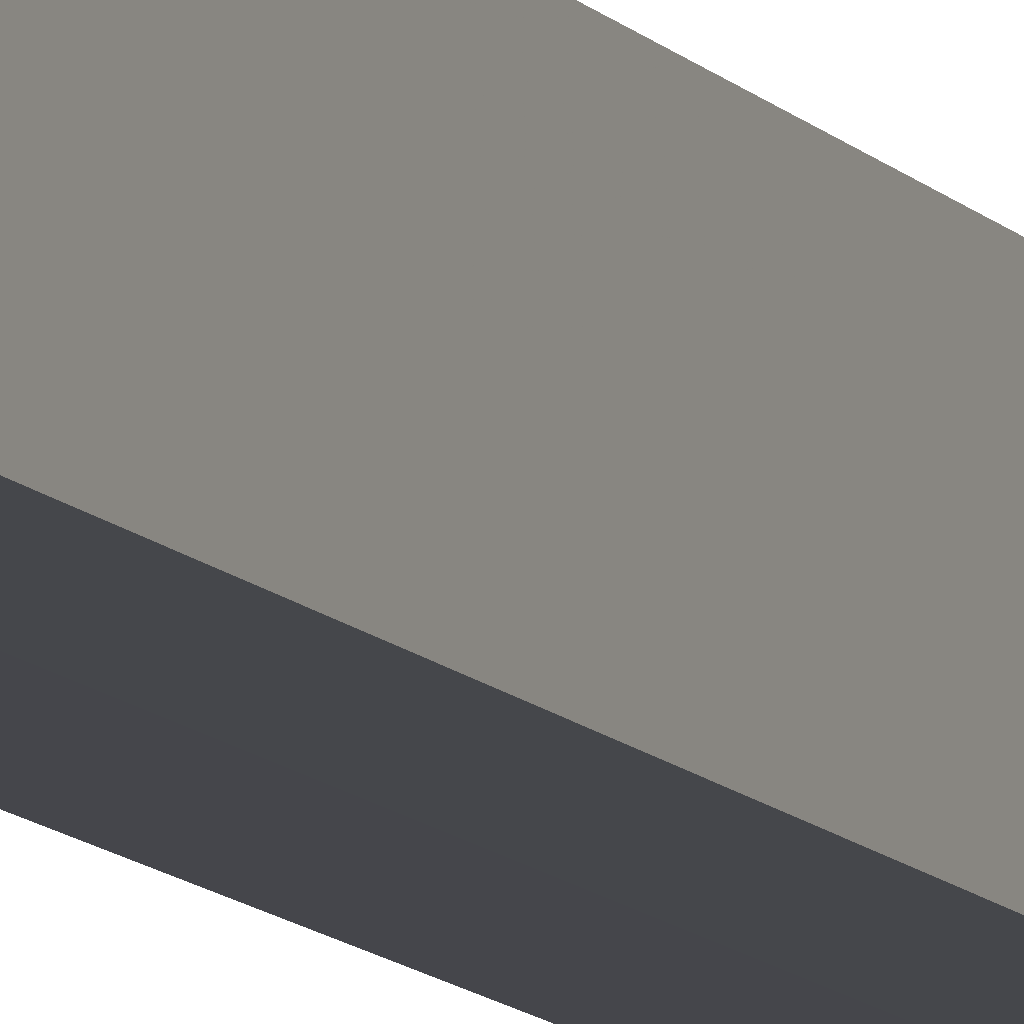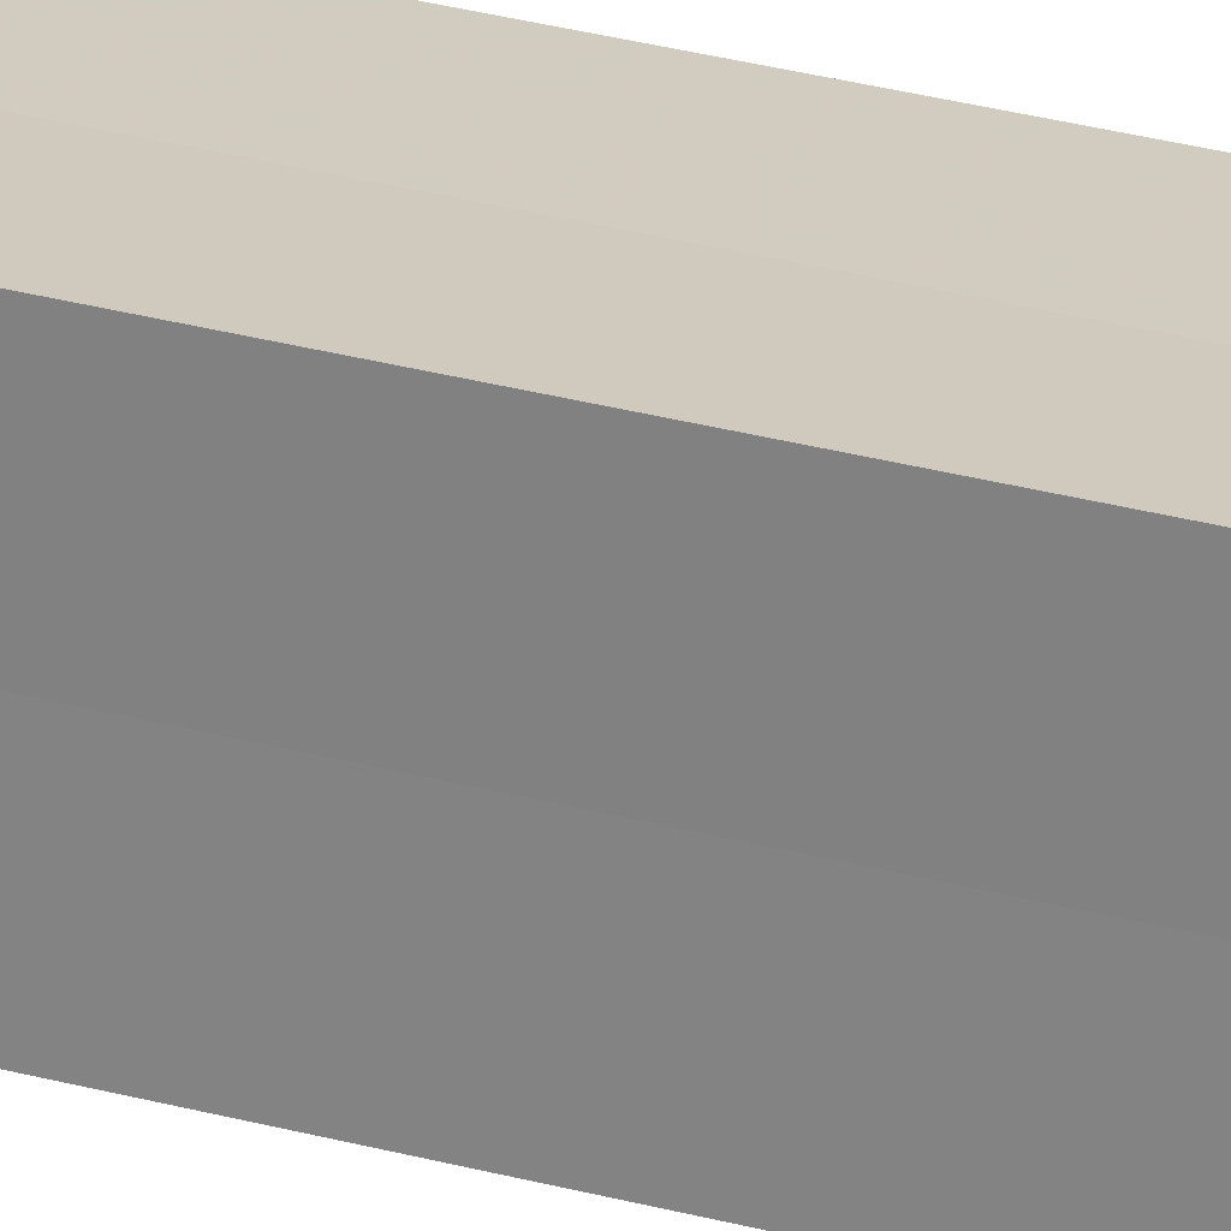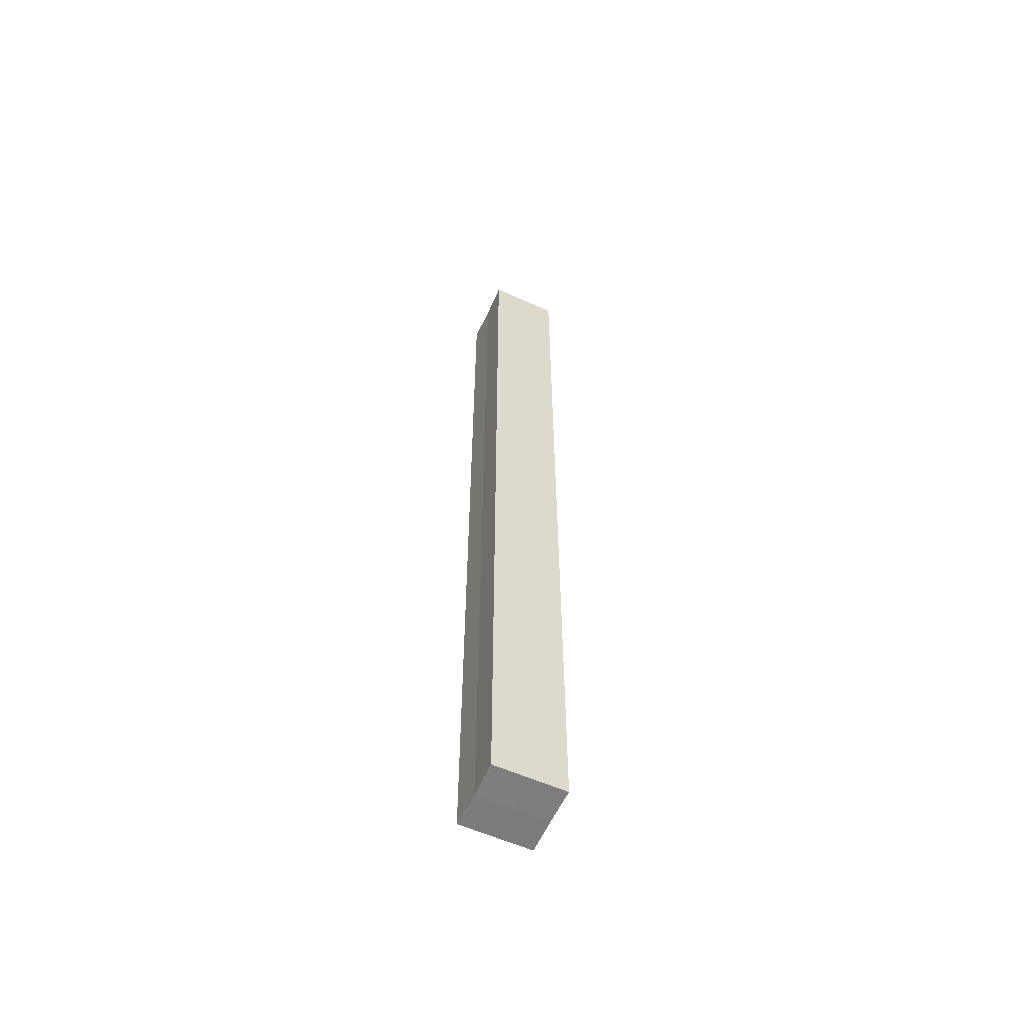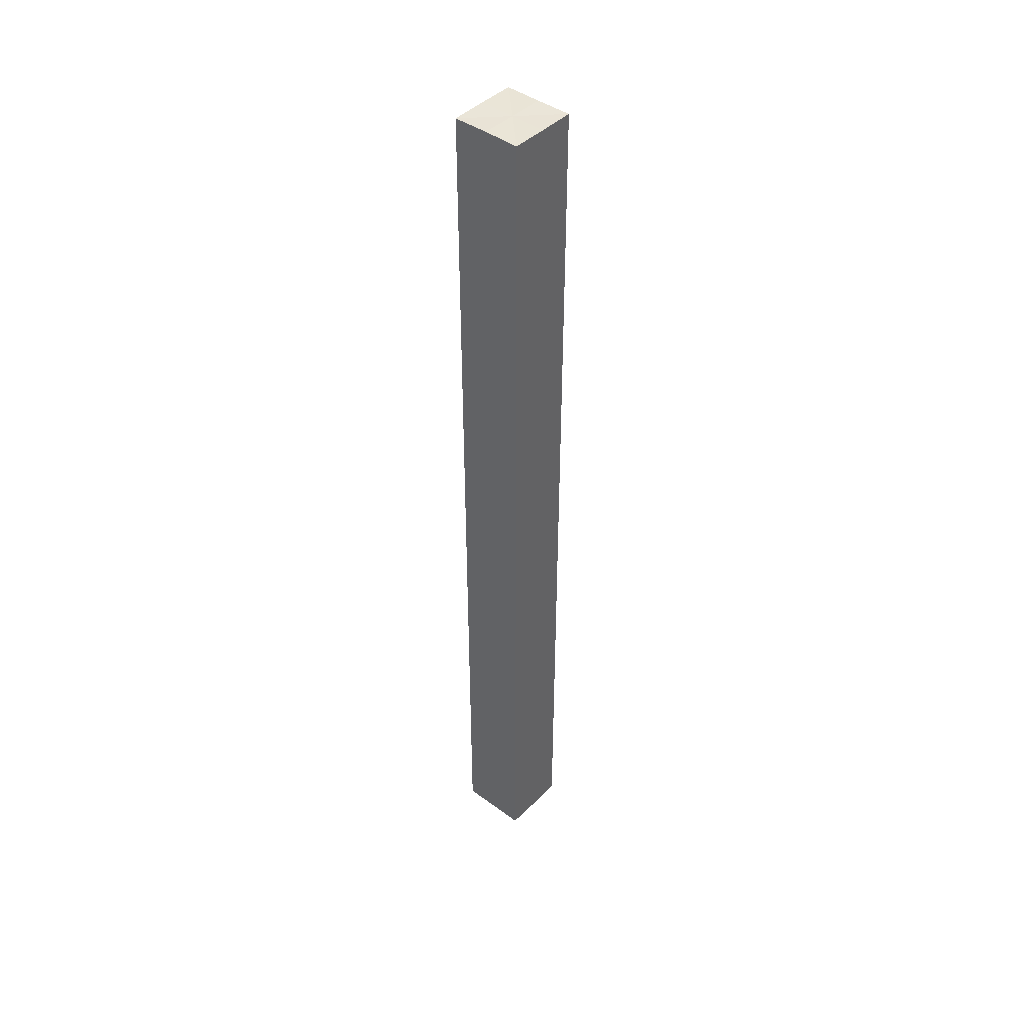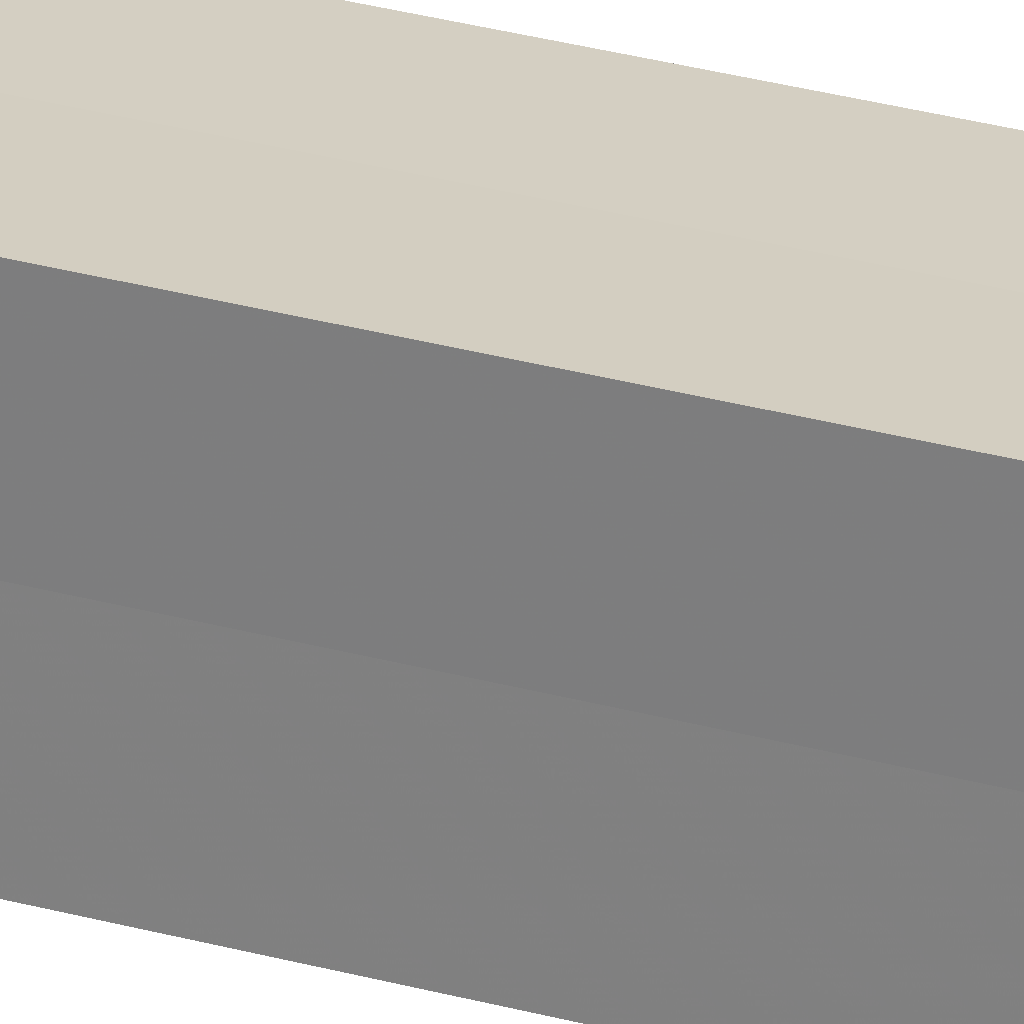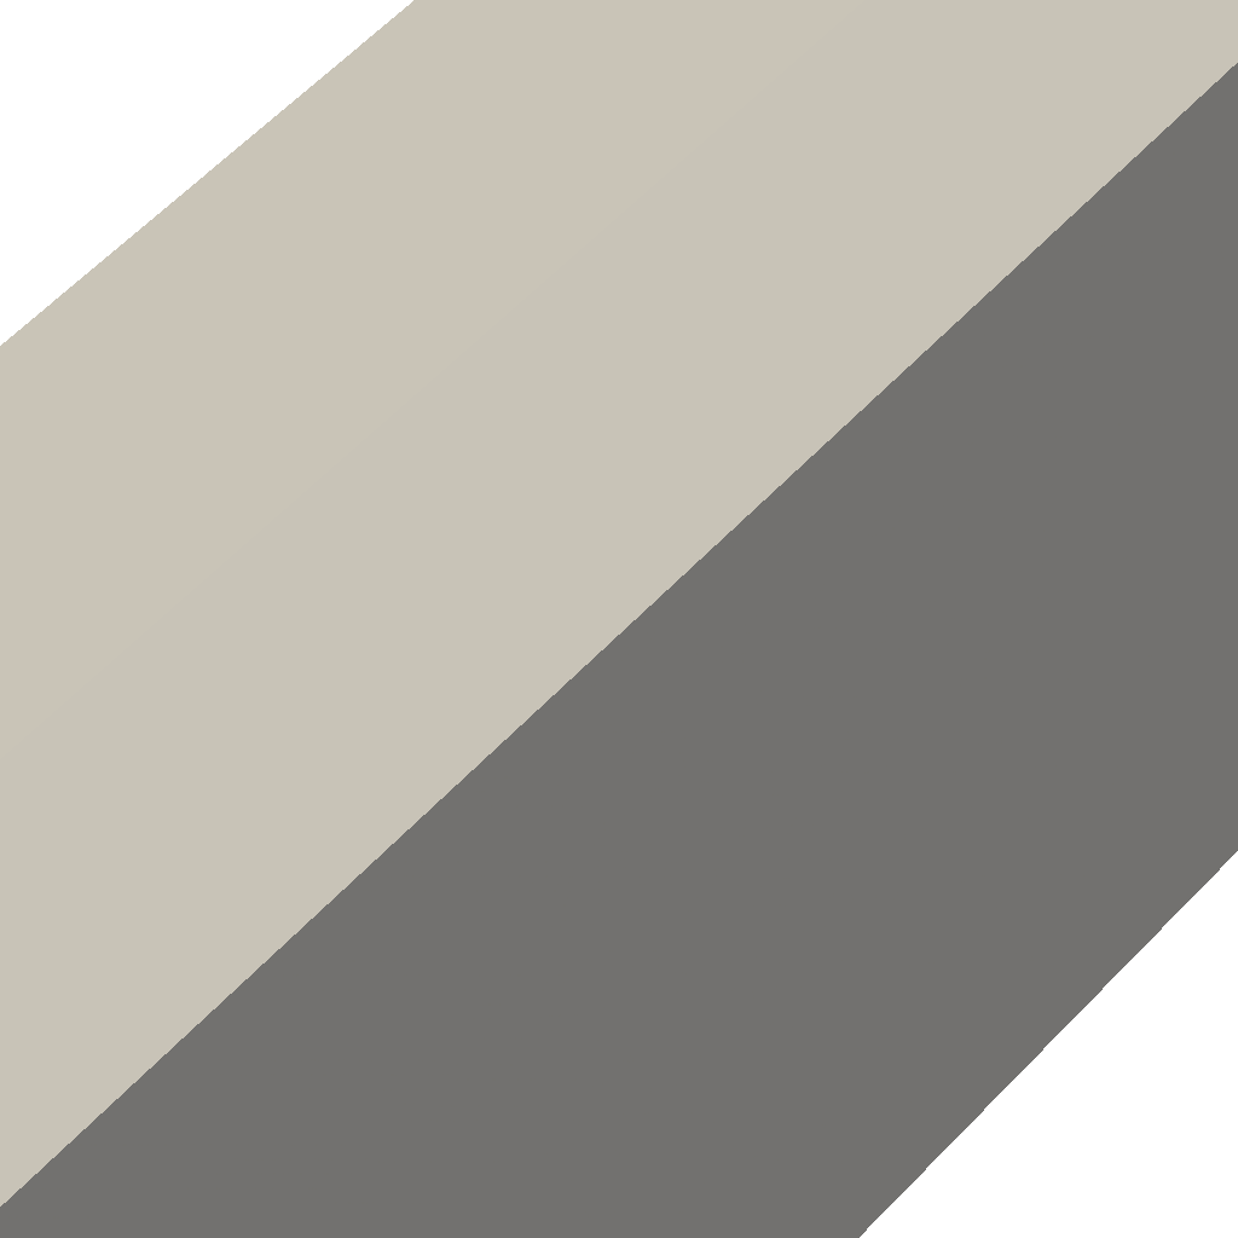
<metadata>
{"format":"obj","ext":"obj","renderer":"f3d","projection":"perspective","resolution":1024,"background":"white","views":[{"elev":-10.1,"azim":-158.9,"up":"+Y"},{"elev":23.8,"azim":-63.7,"up":"+Y"},{"elev":-59.1,"azim":65.5,"up":"+Z"},{"elev":43.6,"azim":130.8,"up":"+Z"},{"elev":25.5,"azim":115.2,"up":"+Y"},{"elev":19.9,"azim":-159.8,"up":"+Y"}]}
</metadata>
<code>
o 28578
v 2231 1880 13.88
v 2231 1880 13.88
v 2231 1880 14.15
v 2231 1880 13.88
v 2231 1880 14.15
v 2231 1880 13.88
v 2231 1880 14.15
v 2231 1880 13.88
v 2231 1880 14.15
v 2231 1880 13.88
v 2231 1880 13.88
v 2231 1880 13.88
v 2231 1880 13.88
v 2231 1880 13.88
v 2231 1880 13.88
v 2231 1880 13.88
v 2231 1880 13.88
v 2231 1880 14.15
v 2231 1880 14.15
v 2231 1880 14.15
v 2231 1880 14.15
v 2231 1880 14.15
v 2231 1880 13.88
v 2231 1880 14.15
v 2231 1880 13.88
v 2231 1880 13.88
v 2231 1880 13.88
v 2231 1880 13.88
v 2231 1880 14.15
v 2231 1880 13.88
v 2231 1880 13.88
v 2231 1880 13.88
v 2231 1880 14.15
v 2231 1880 13.88
v 2231 1880 13.88
v 2231 1880 14.15
v 2231 1880 13.88
v 2231 1880 14.15
v 2231 1880 13.88
v 2231 1880 14.15
v 2231 1880 14.15
v 2231 1880 14.15
v 2231 1880 14.15
v 2231 1880 14.15
v 2231 1880 14.15
v 2231 1880 14.15
v 2231 1880 14.15
v 2231 1880 14.15
v 2231 1880 14.15
v 2231 1880 14.15
f 1 2 3
f 4 1 5
f 5 6 7
f 7 8 9
f 10 8 11
f 10 12 8
f 10 11 13
f 10 14 12
f 10 13 15
f 10 16 14
f 10 15 17
f 10 17 16
f 18 14 19
f 20 13 21
f 22 23 18
f 24 25 20
f 26 27 22
f 27 28 29
f 30 31 24
f 31 32 33
f 34 35 36
f 35 37 38
f 36 39 40
f 40 17 41
f 42 43 44
f 42 45 43
f 42 44 46
f 42 47 45
f 42 46 48
f 42 49 47
f 42 48 50
f 42 50 49

</code>
